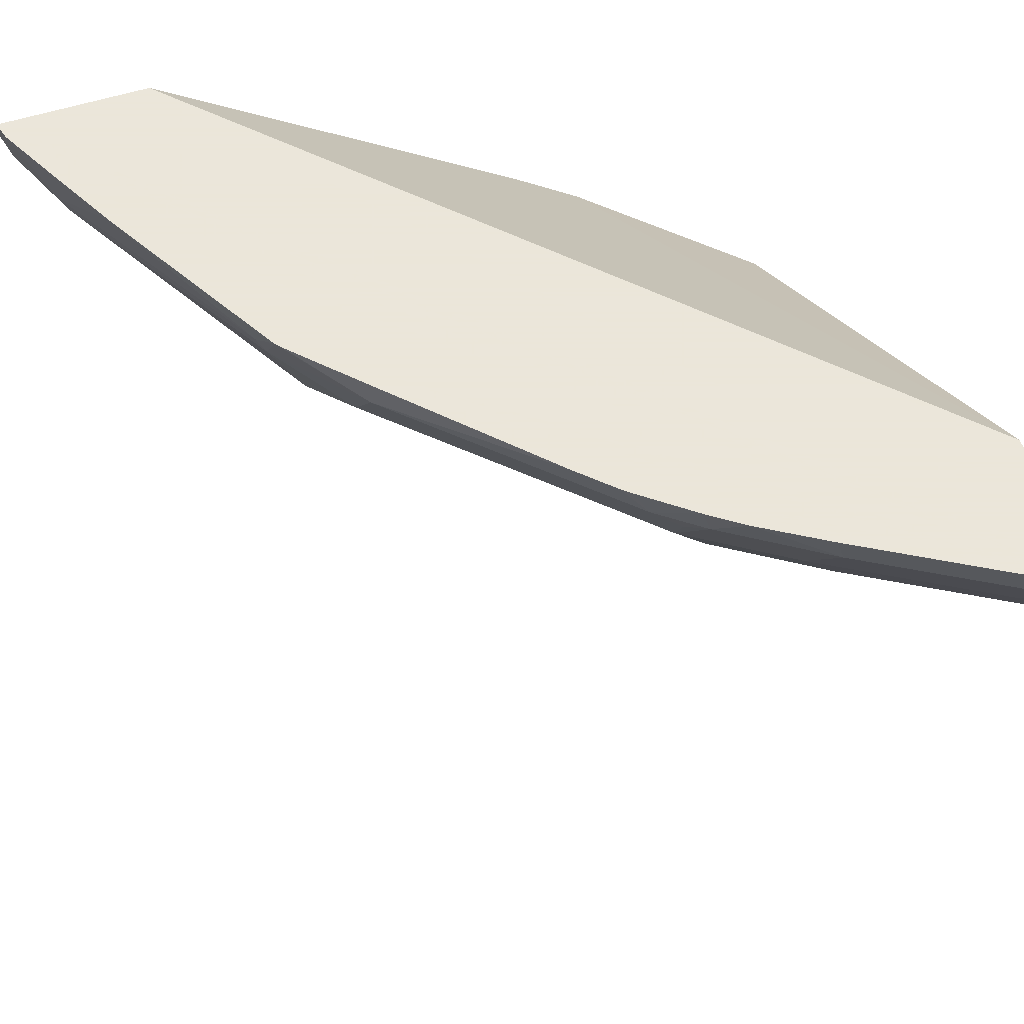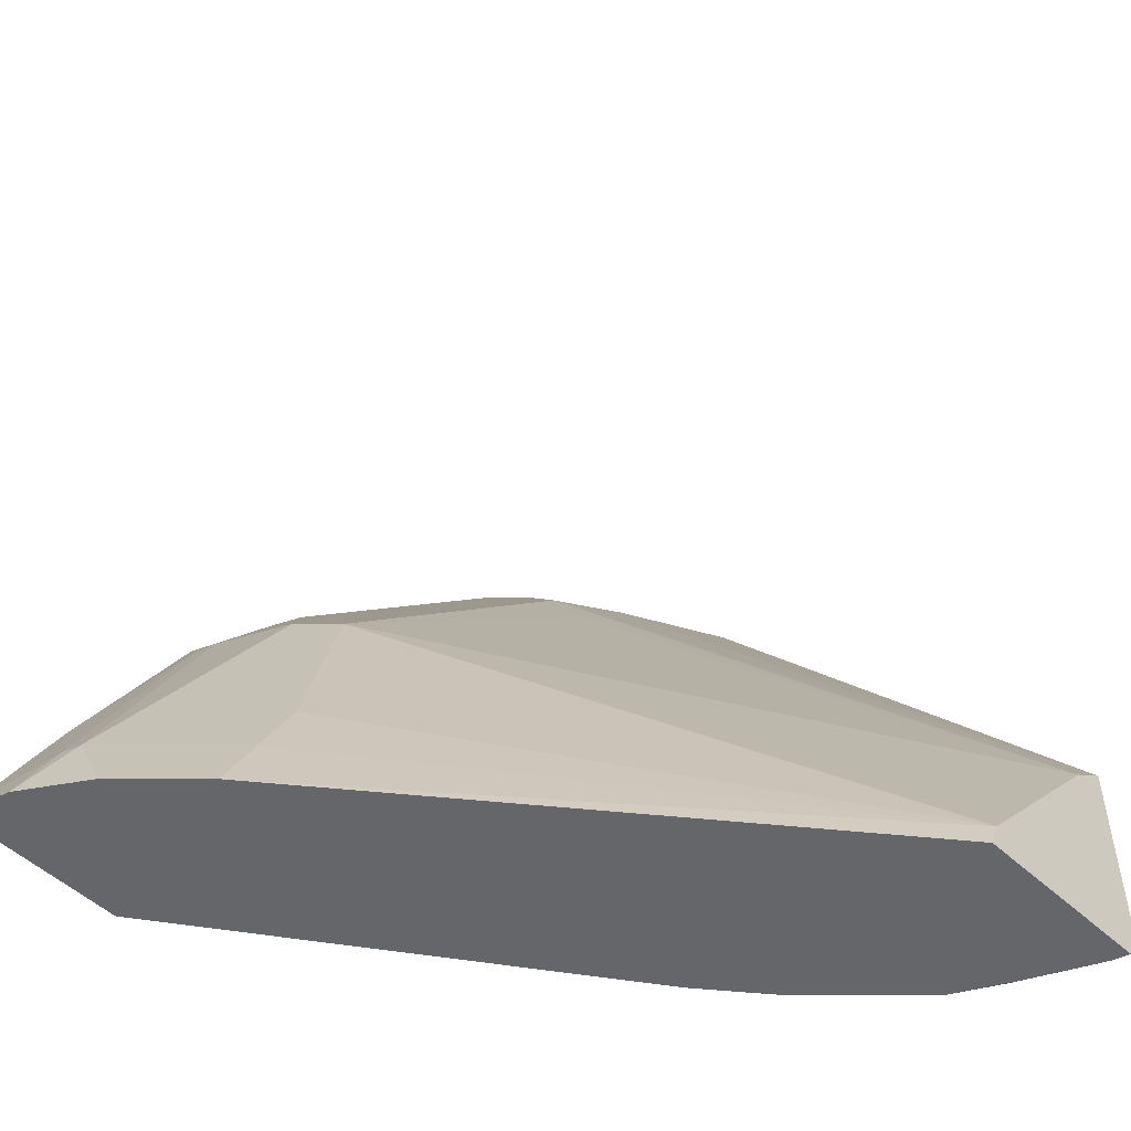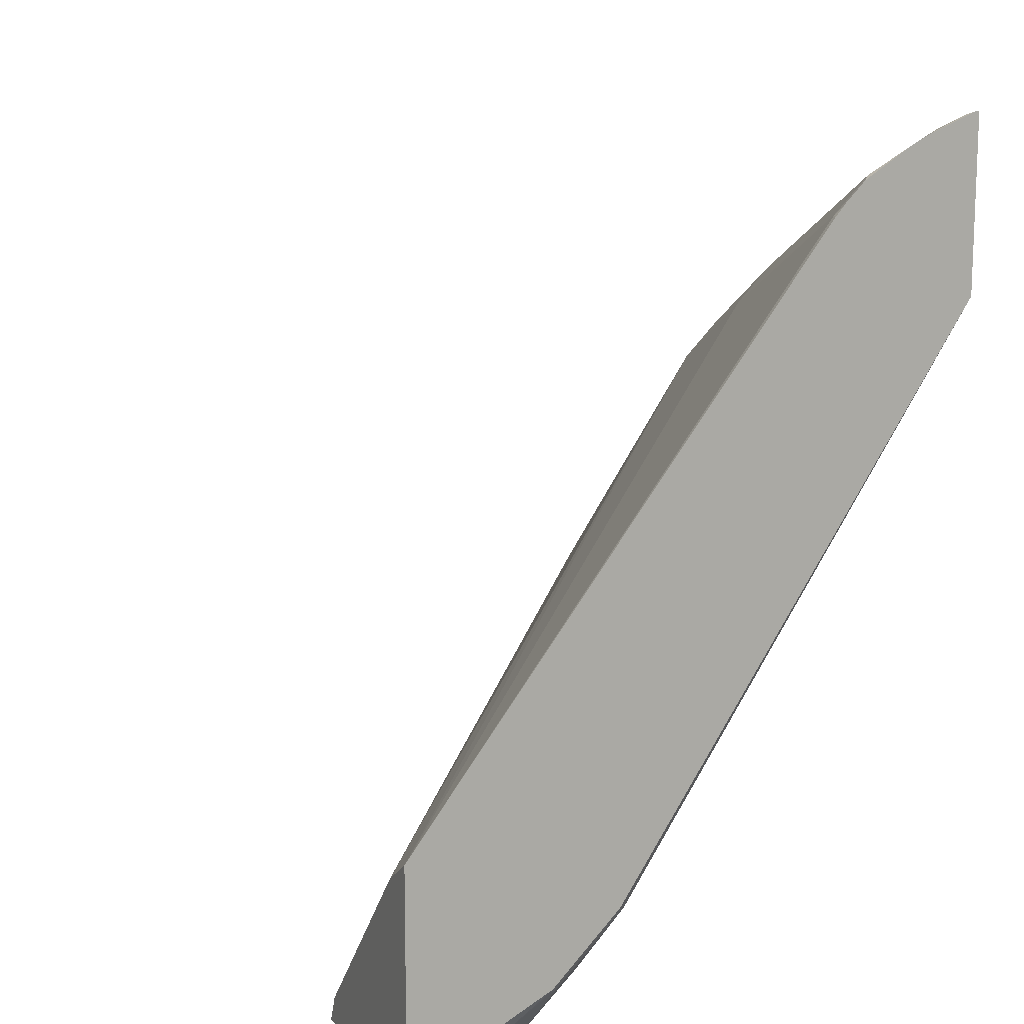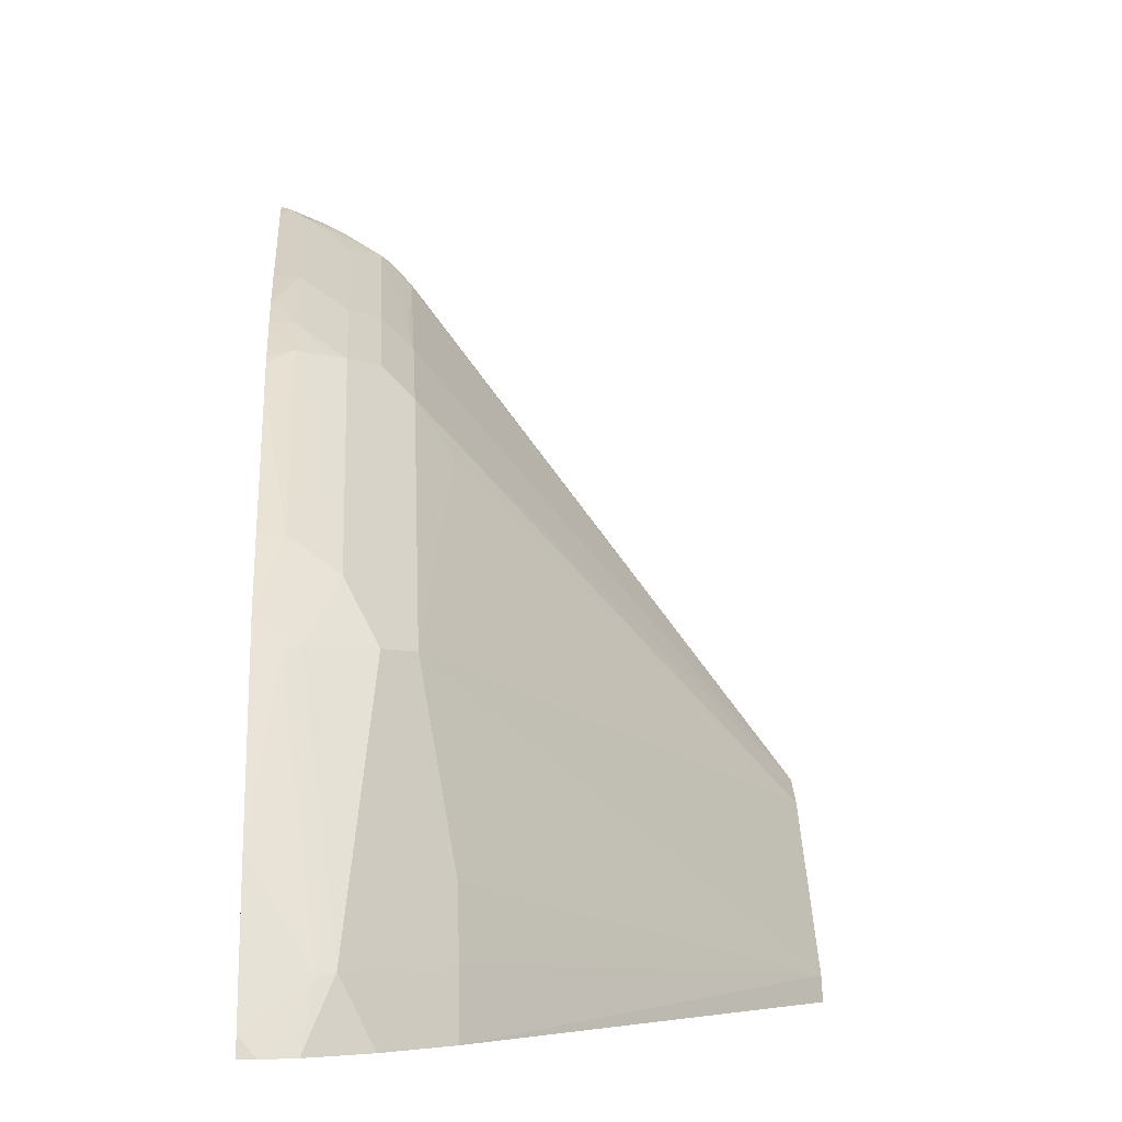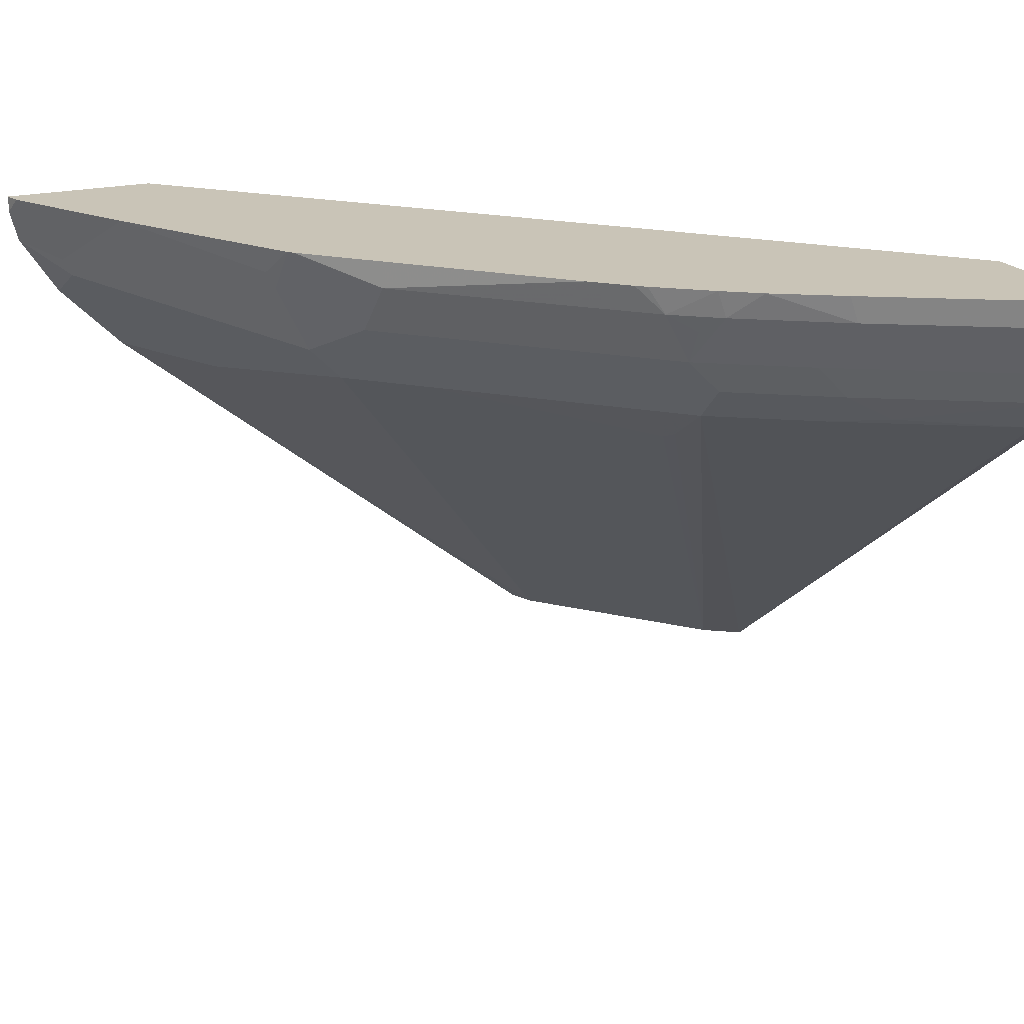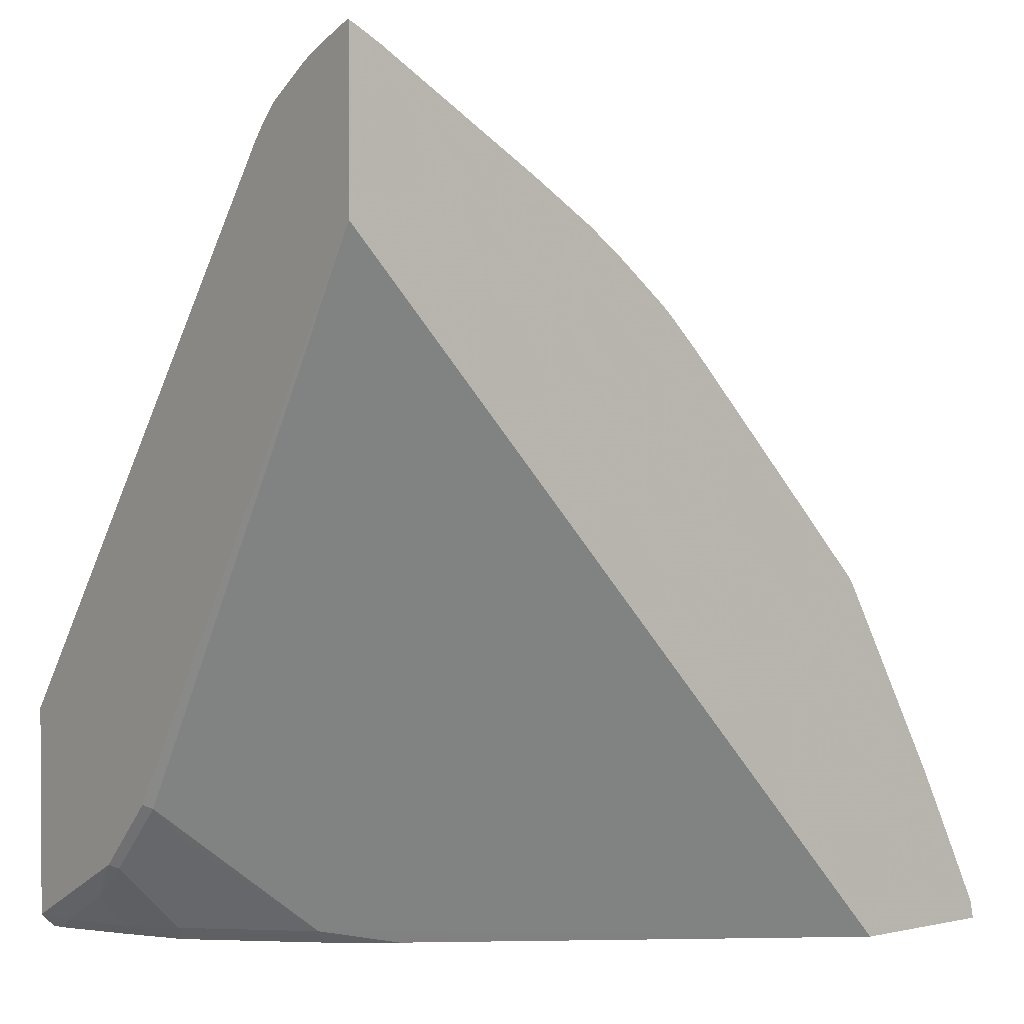
<metadata>
{"format":"obj","ext":"obj","renderer":"f3d","projection":"perspective","resolution":1024,"background":"white","views":[{"elev":55.0,"azim":-19.0,"up":"+Y"},{"elev":-51.7,"azim":-45.1,"up":"+Z"},{"elev":13.3,"azim":65.7,"up":"+Z"},{"elev":-5.5,"azim":-94.1,"up":"+Z"},{"elev":19.9,"azim":-25.2,"up":"+Y"},{"elev":1.8,"azim":141.7,"up":"+Z"}]}
</metadata>
<code>
v -0.3951 0.1597 0.8579
v -0.4017 0.1597 0.8547
v -0.3951 0.1582 0.8579
v -0.3951 0.1597 0.7554
v -0.3997 0.1537 0.8556
v -0.4153 0.1597 0.8473
v -0.3951 0.1492 0.8545
v -0.3951 -0.05575 0.4276
v -0.3997 -0.05121 0.4253
v -0.5021 -0.03074 0.3433
v -0.7843 0.1597 0.3347
v -0.4099 0.1435 0.8479
v -0.3951 0.1287 0.8465
v -0.5178 0.1597 0.7858
v -0.3951 -0.09673 0.3866
v -0.3997 -0.09219 0.3843
v -0.3997 -0.07172 0.4048
v -0.4202 -0.05121 0.4048
v -0.4817 -0.05121 0.3433
v -0.5079 -0.03648 0.3347
v -0.5252 -0.0224 0.3347
v -0.5456 -0.006125 0.3347
v -0.8798 0.1597 0.3347
v -0.4202 0.1127 0.8249
v -0.3997 0.09222 0.8249
v -0.3951 0.1172 0.8408
v -0.3951 0.1229 0.8437
v -0.5124 0.1435 0.7865
v -0.5576 0.1597 0.7607
v -0.3951 -0.1082 0.3809
v -0.4031 -0.123 0.3621
v -0.4407 -0.09219 0.3433
v -0.4669 -0.07747 0.3347
v -0.8772 0.1597 0.3462
v -0.8798 0.1494 0.3347
v -0.5226 0.1127 0.7634
v -0.3997 0.07171 0.8044
v -0.3951 0.08768 0.8226
v -0.3951 0.09676 0.8283
v -0.5021 0.09222 0.7634
v -0.4714 0.07514 0.7651
v -0.5739 0.1435 0.7455
v -0.5793 0.1597 0.7448
v -0.3951 -0.1378 0.3661
v -0.4031 -0.1639 0.3416
v -0.4236 -0.123 0.3416
v -0.4464 -0.09798 0.3347
v -0.8556 0.1229 0.3715
v -0.8758 0.1597 0.349
v -0.8745 0.13 0.3347
v -0.5841 0.1127 0.7224
v -0.3951 0.06946 0.8033
v -0.3951 0.07625 0.8112
v -0.5021 0.07171 0.7429
v -0.3951 -0.1837 0.4736
v -0.5636 0.09222 0.7224
v -0.6012 0.1435 0.7241
v -0.5841 0.1332 0.7326
v -0.6106 0.1597 0.7194
v -0.3951 -0.1787 0.3456
v -0.3951 -0.1837 0.3431
v -0.4066 -0.1743 0.3347
v -0.427 -0.1333 0.3347
v -0.833 0.1597 0.434
v -0.8553 0.1597 0.3901
v -0.8744 0.1298 0.3348
v -0.8505 0.1127 0.374
v -0.7737 0.1435 0.5354
v -0.8744 0.1298 0.3347
v -0.5636 0.07171 0.7019
v -0.7275 0.1127 0.579
v -0.6866 0.07171 0.579
v -0.4165 -0.1837 0.4582
v -0.6163 0.1597 0.7145
v -0.6217 0.1435 0.7037
v -0.4036 -0.1837 0.3347
v -0.7665 0.1597 0.5553
v -0.8498 0.09286 0.3347
v -0.8294 0.07235 0.3347
v -0.8095 0.07171 0.374
v -0.789 0.07171 0.4151
v -0.7275 0.07171 0.538
v -0.748 0.09222 0.538
v -0.7685 0.1332 0.538
v -0.5739 0.06145 0.6763
v -0.5636 0.05123 0.6712
v -0.7241 0.1435 0.6012
v -0.567 0.0478 0.6626
v -0.5069 -0.1837 0.3519
v -0.6368 0.1597 0.694
v -0.5141 -0.1837 0.3347
v -0.7637 0.1597 0.5588
v -0.8089 0.05187 0.3347
v -0.789 0.05123 0.374
v -0.7685 0.05123 0.4151
v -0.5076 -0.1837 0.3508
v -0.7241 0.1597 0.6012
f 48 50 66
f 45 62 63
f 45 63 46
f 46 63 47
f 45 60 61
f 48 64 65
f 48 65 49
f 45 61 62
f 48 66 67
f 51 71 72
f 48 84 68
f 48 68 64
f 50 69 66
f 51 70 56
f 51 57 71
f 51 72 70
f 54 70 55
f 43 59 57
f 55 73 89
f 48 67 84
f 42 58 51
f 32 46 47
f 42 43 57
f 55 89 96
f 30 44 31
f 31 44 60
f 31 60 45
f 31 45 46
f 32 47 33
f 34 48 49
f 34 35 48
f 35 50 48
f 42 57 58
f 36 42 51
f 36 56 40
f 37 52 53
f 37 53 38
f 37 41 54
f 37 54 55
f 37 55 52
f 40 56 70
f 40 70 54
f 40 54 41
f 36 51 56
f 55 96 91
f 80 94 95
f 55 76 61
f 72 88 85
f 73 86 88
f 73 88 82
f 73 82 89
f 75 90 87
f 77 84 87
f 77 87 92
f 79 93 94
f 79 94 80
f 72 82 88
f 29 43 42
f 81 95 82
f 82 95 96
f 82 96 89
f 85 88 86
f 87 97 92
f 87 90 97
f 91 96 93
f 93 96 94
f 94 96 95
f 80 95 81
f 71 75 87
f 71 82 72
f 71 83 82
f 55 70 73
f 57 59 74
f 57 74 90
f 57 90 75
f 57 75 71
f 61 76 62
f 64 68 77
f 66 69 78
f 66 78 67
f 67 78 79
f 67 79 80
f 67 80 81
f 67 81 82
f 67 82 83
f 67 83 84
f 68 84 77
f 70 72 85
f 70 85 86
f 70 86 73
f 71 87 84
f 71 84 83
f 55 91 76
f 28 42 36
f 51 58 57
f 25 41 37
f 1 77 92
f 1 92 97
f 1 97 90
f 1 90 74
f 1 74 59
f 1 59 43
f 1 43 29
f 1 29 14
f 1 14 6
f 1 64 77
f 1 6 2
f 2 6 5
f 3 5 7
f 4 8 9
f 4 9 10
f 4 10 11
f 5 6 12
f 5 12 13
f 5 13 7
f 6 14 28
f 2 5 3
f 6 28 12
f 1 65 64
f 1 34 49
f 28 29 42
f 1 2 3
f 1 3 7
f 1 7 13
f 1 13 27
f 1 27 26
f 1 26 39
f 1 39 38
f 1 38 53
f 1 49 65
f 1 53 52
f 1 55 61
f 1 61 60
f 1 44 30
f 1 30 15
f 1 15 8
f 1 8 4
f 1 4 11
f 1 11 23
f 1 23 34
f 1 52 55
f 8 15 16
f 1 60 44
f 8 17 9
f 12 27 13
f 12 28 36
f 12 36 24
f 14 29 28
f 15 30 31
f 15 31 16
f 16 18 17
f 16 31 46
f 16 46 32
f 12 26 27
f 16 32 19
f 19 32 33
f 23 35 34
f 24 36 40
f 24 40 25
f 25 37 38
f 25 38 39
f 25 39 26
f 8 16 17
f 25 40 41
f 16 19 18
f 12 25 26
f 19 33 20
f 11 35 23
f 9 18 10
f 12 24 25
f 10 19 20
f 10 20 21
f 10 21 22
f 10 18 19
f 11 22 21
f 11 21 20
f 11 20 33
f 11 33 47
f 10 22 11
f 11 63 62
f 11 47 63
f 11 50 35
f 11 78 69
f 11 69 50
f 11 93 79
f 11 79 78
f 11 91 93
f 11 76 91
f 11 62 76
f 9 17 18

</code>
